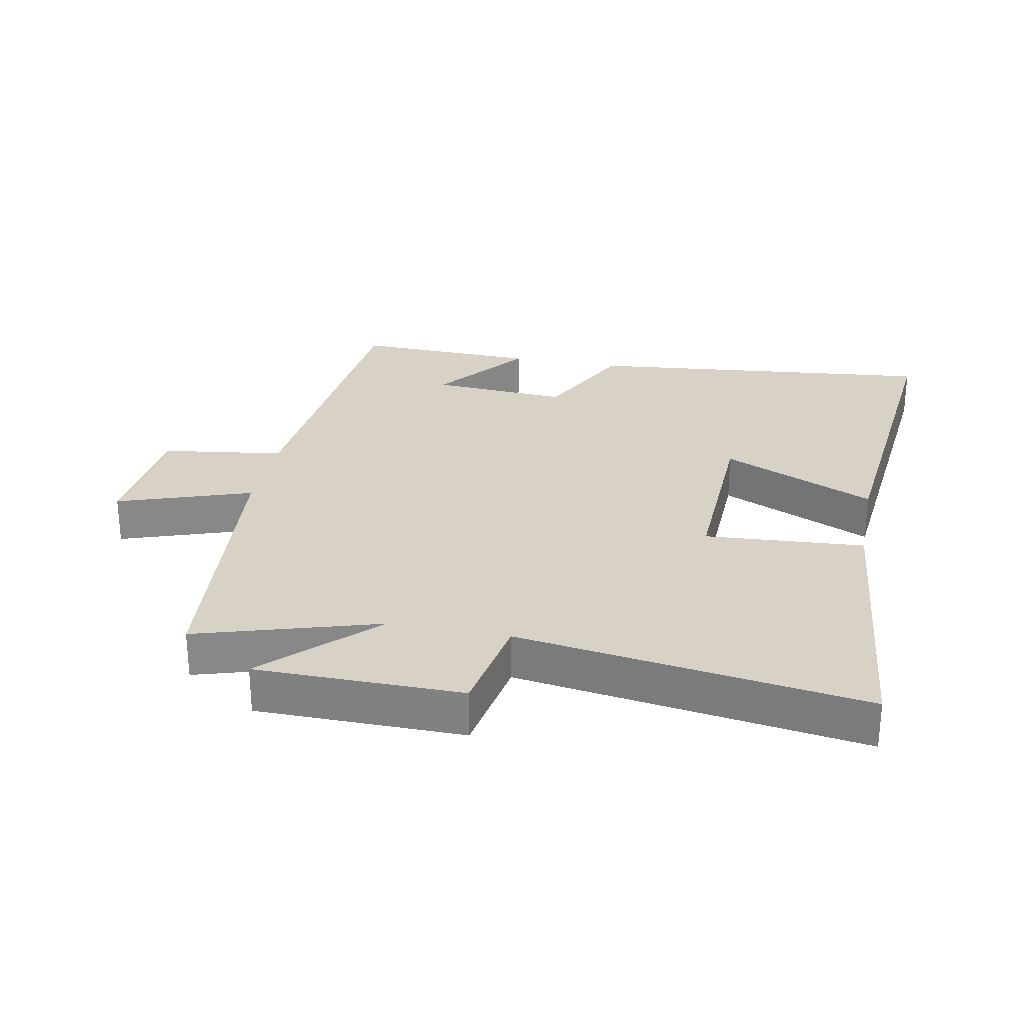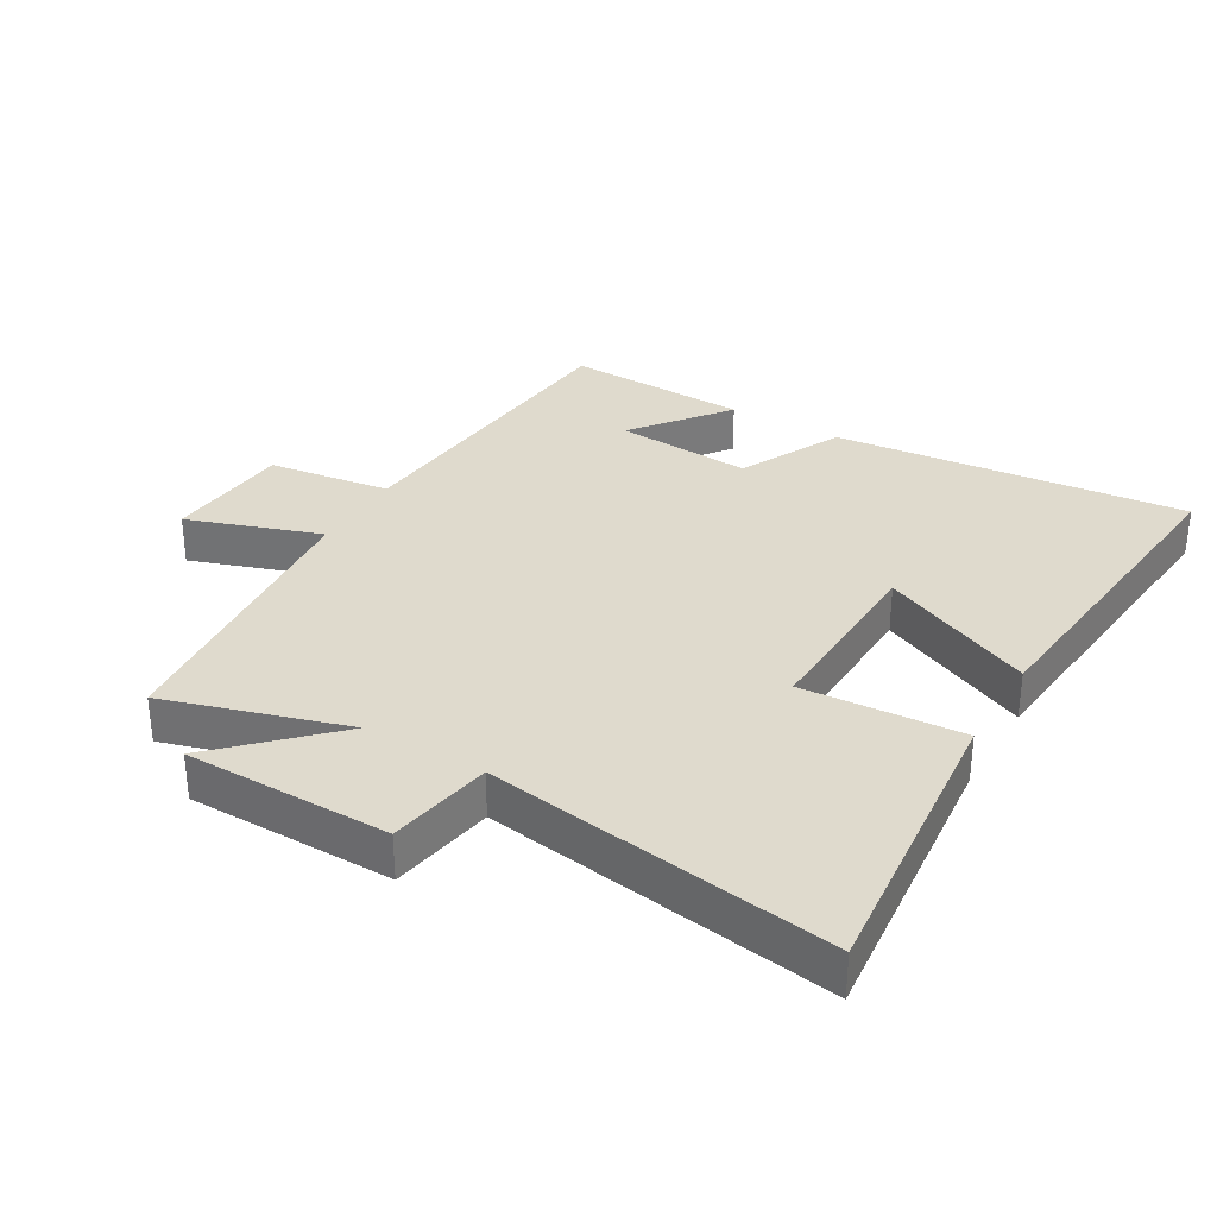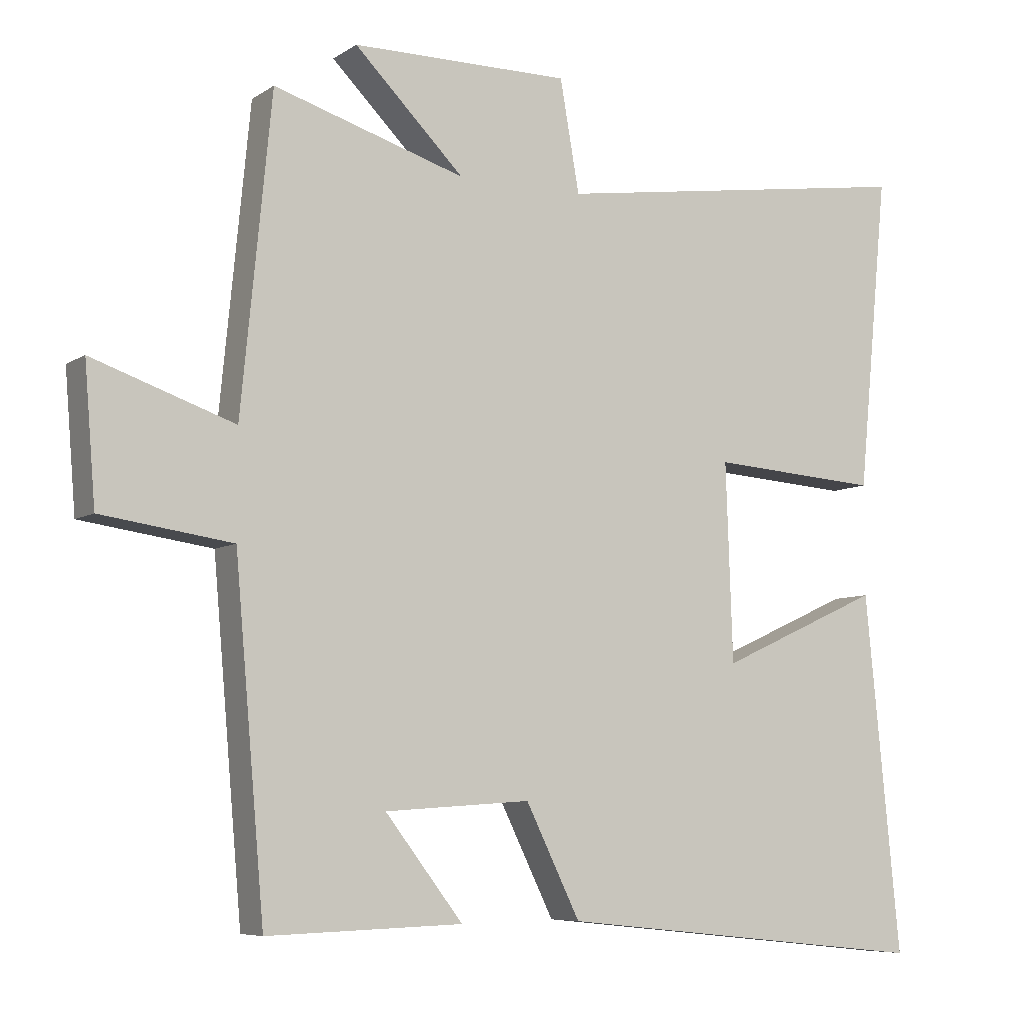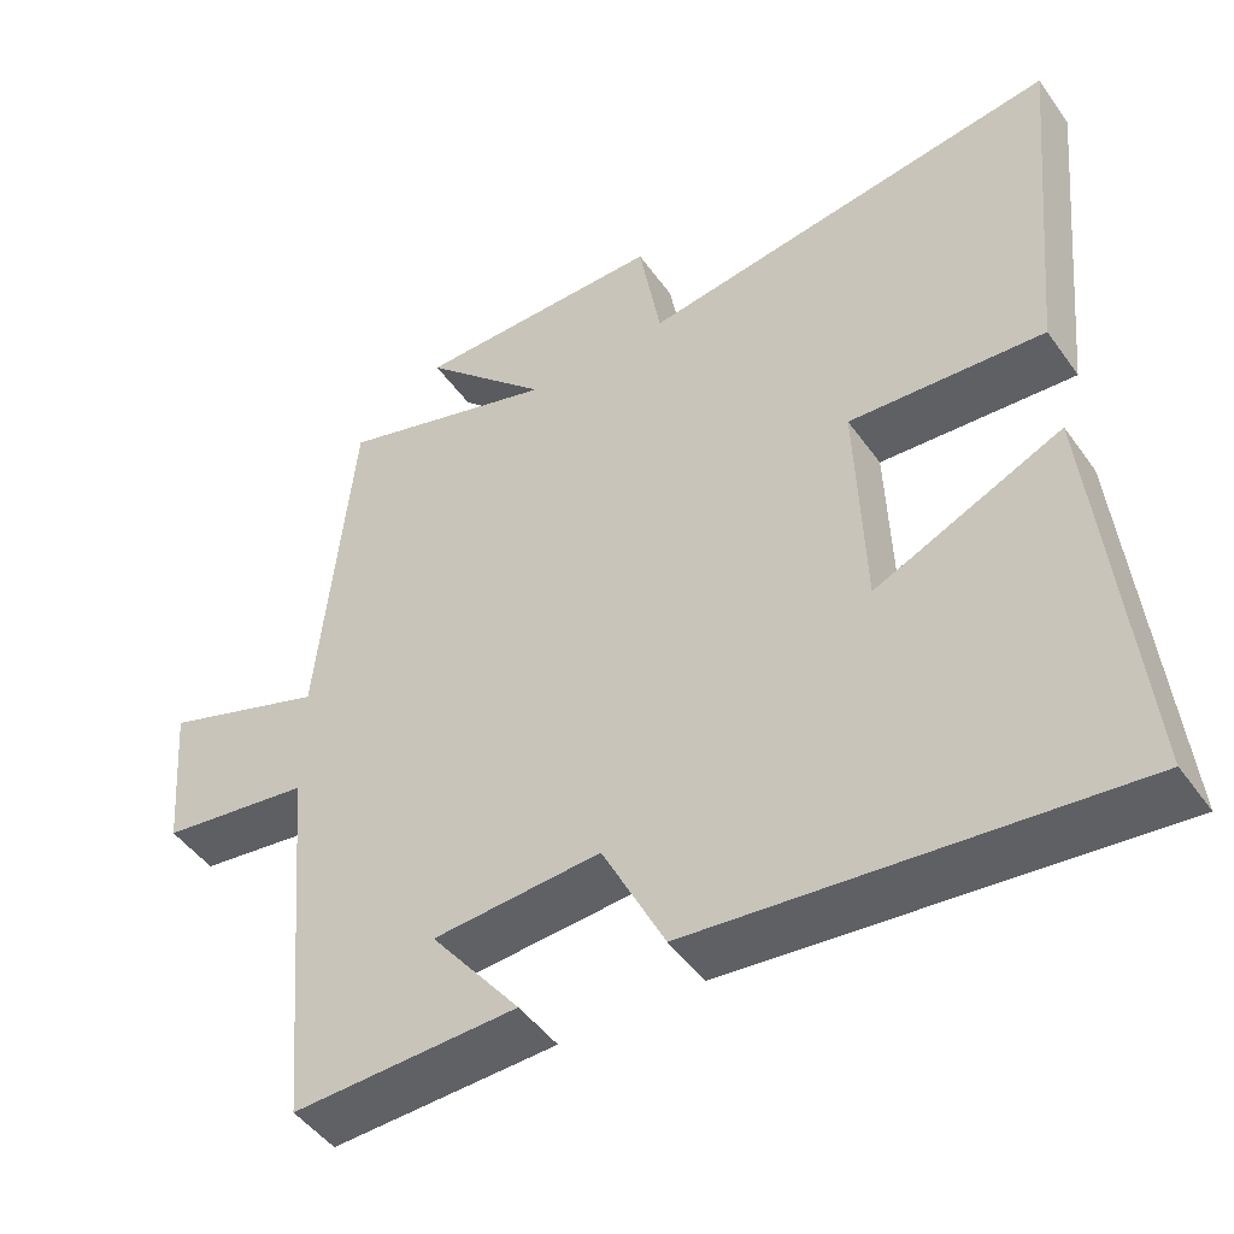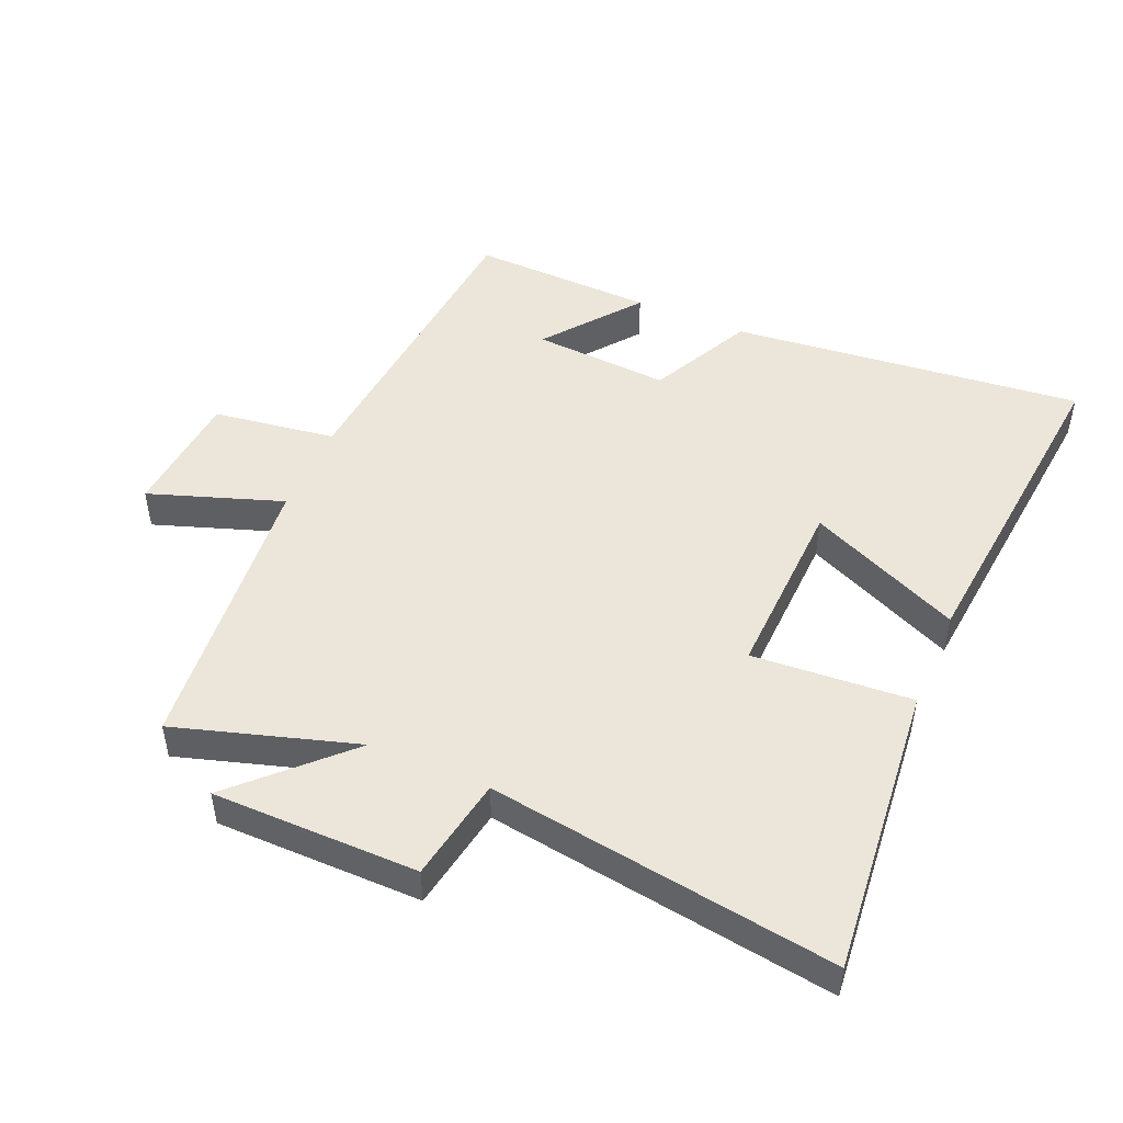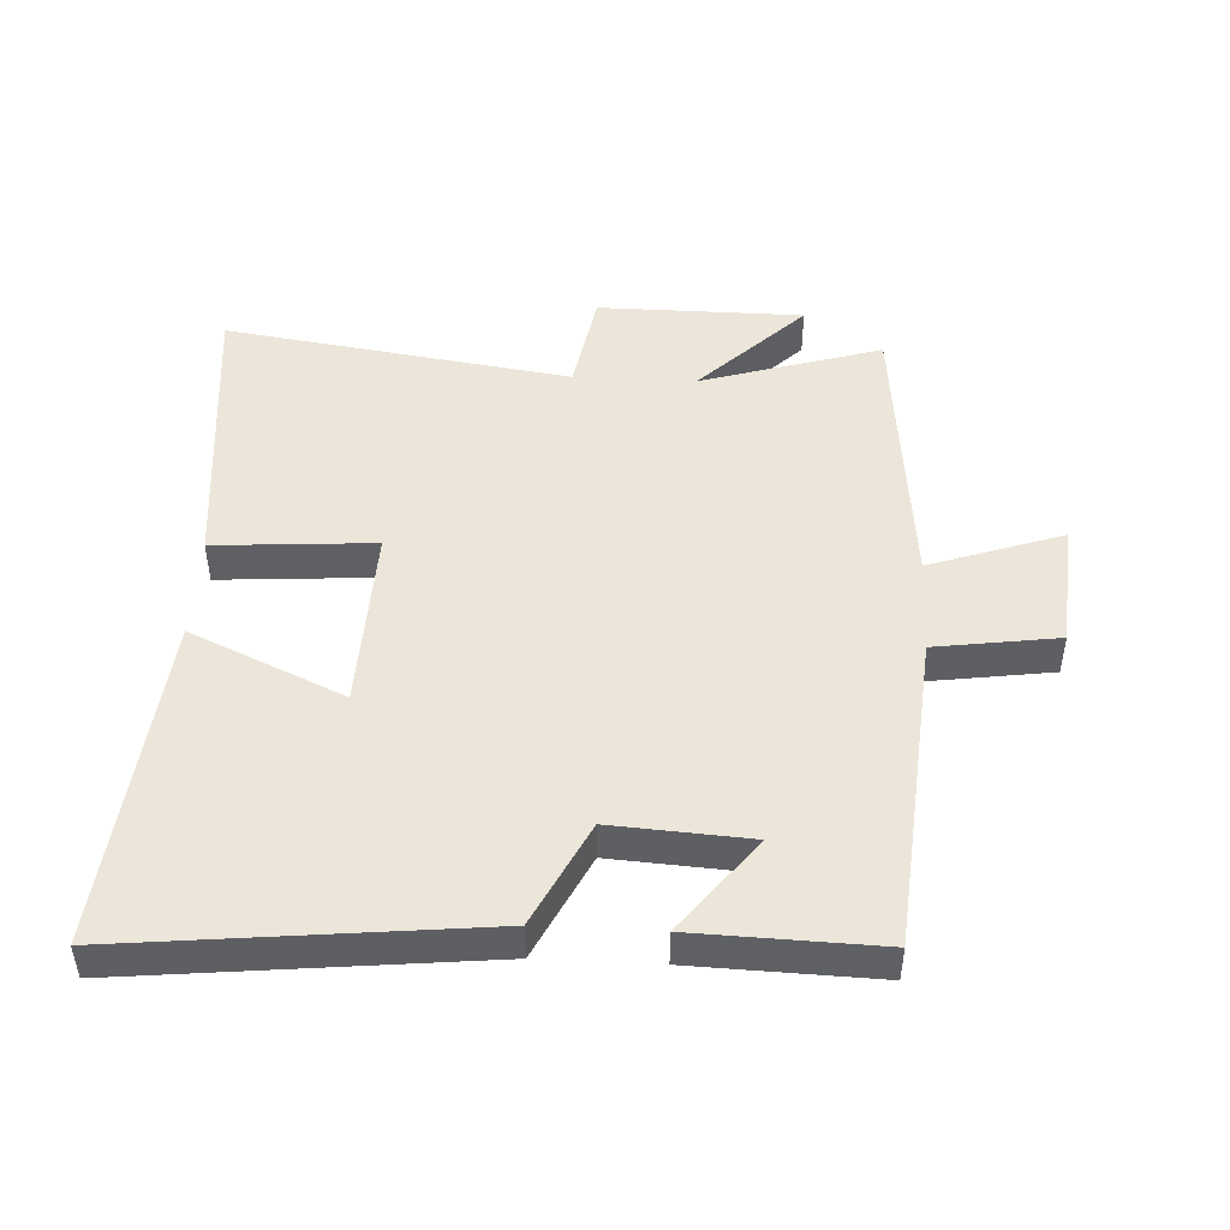
<metadata>
{"format":"obj","ext":"obj","renderer":"f3d","projection":"perspective","resolution":1024,"background":"white","views":[{"elev":27.6,"azim":11.1,"up":"+Y"},{"elev":32.6,"azim":30.4,"up":"+Y"},{"elev":-7.0,"azim":-30.0,"up":"+Z"},{"elev":-47.4,"azim":33.7,"up":"+Z"},{"elev":48.3,"azim":23.3,"up":"+Y"},{"elev":47.3,"azim":-177.1,"up":"+Y"}]}
</metadata>
<code>
v -0.457 0.07 -0.509
v -0.5 0.07 -0.018
v -0.69 0.07 0.009
v -0.706 0.07 0.205
v -0.5 0.07 0.134
v -0.456 0.07 0.585
v -0.177 0.07 0.5
v -0.337 0.07 0.659
v -0.019 0.07 0.661
v 0.009 0.07 0.5
v 0.544 0.07 0.579
v 0.5 0.07 0.123
v 0.253 0.07 0.14
v 0.263 0.07 -0.146
v 0.5 0.07 -0.039
v 0.551 0.07 -0.557
v 0.005 0.07 -0.5
v -0.074 0.07 -0.34
v -0.286 0.07 -0.354
v -0.173 0.07 -0.5
v -0.457 0 -0.509
v -0.5 0 -0.018
v -0.69 0 0.009
v -0.706 0 0.205
v -0.5 0 0.134
v -0.456 0 0.585
v -0.177 0 0.5
v -0.337 0 0.659
v -0.019 0 0.661
v 0.009 0 0.5
v 0.544 0 0.579
v 0.5 0 0.123
v 0.253 0 0.14
v 0.263 0 -0.146
v 0.5 0 -0.039
v 0.551 0 -0.557
v 0.005 0 -0.5
v -0.074 0 -0.34
v -0.286 0 -0.354
v -0.173 0 -0.5
f 19 20 1
f 15 16 17 18
f 14 15 18
f 13 14 18 19
f 10 11 12 13
f 10 13 19 1
f 7 8 9 10
f 5 6 7
f 5 7 10 1
f 2 3 4 5
f 1 2 5
f 21 40 39
f 38 37 36 35
f 38 35 34
f 39 38 34 33
f 33 32 31 30
f 21 39 33 30
f 30 29 28 27
f 27 26 25
f 21 30 27 25
f 25 24 23 22
f 25 22 21
f 1 21 22 2
f 2 22 23 3
f 3 23 24 4
f 4 24 25 5
f 5 25 26 6
f 6 26 27 7
f 7 27 28 8
f 8 28 29 9
f 9 29 30 10
f 10 30 31 11
f 11 31 32 12
f 12 32 33 13
f 13 33 34 14
f 14 34 35 15
f 15 35 36 16
f 16 36 37 17
f 17 37 38 18
f 18 38 39 19
f 19 39 40 20
f 20 40 21 1

</code>
